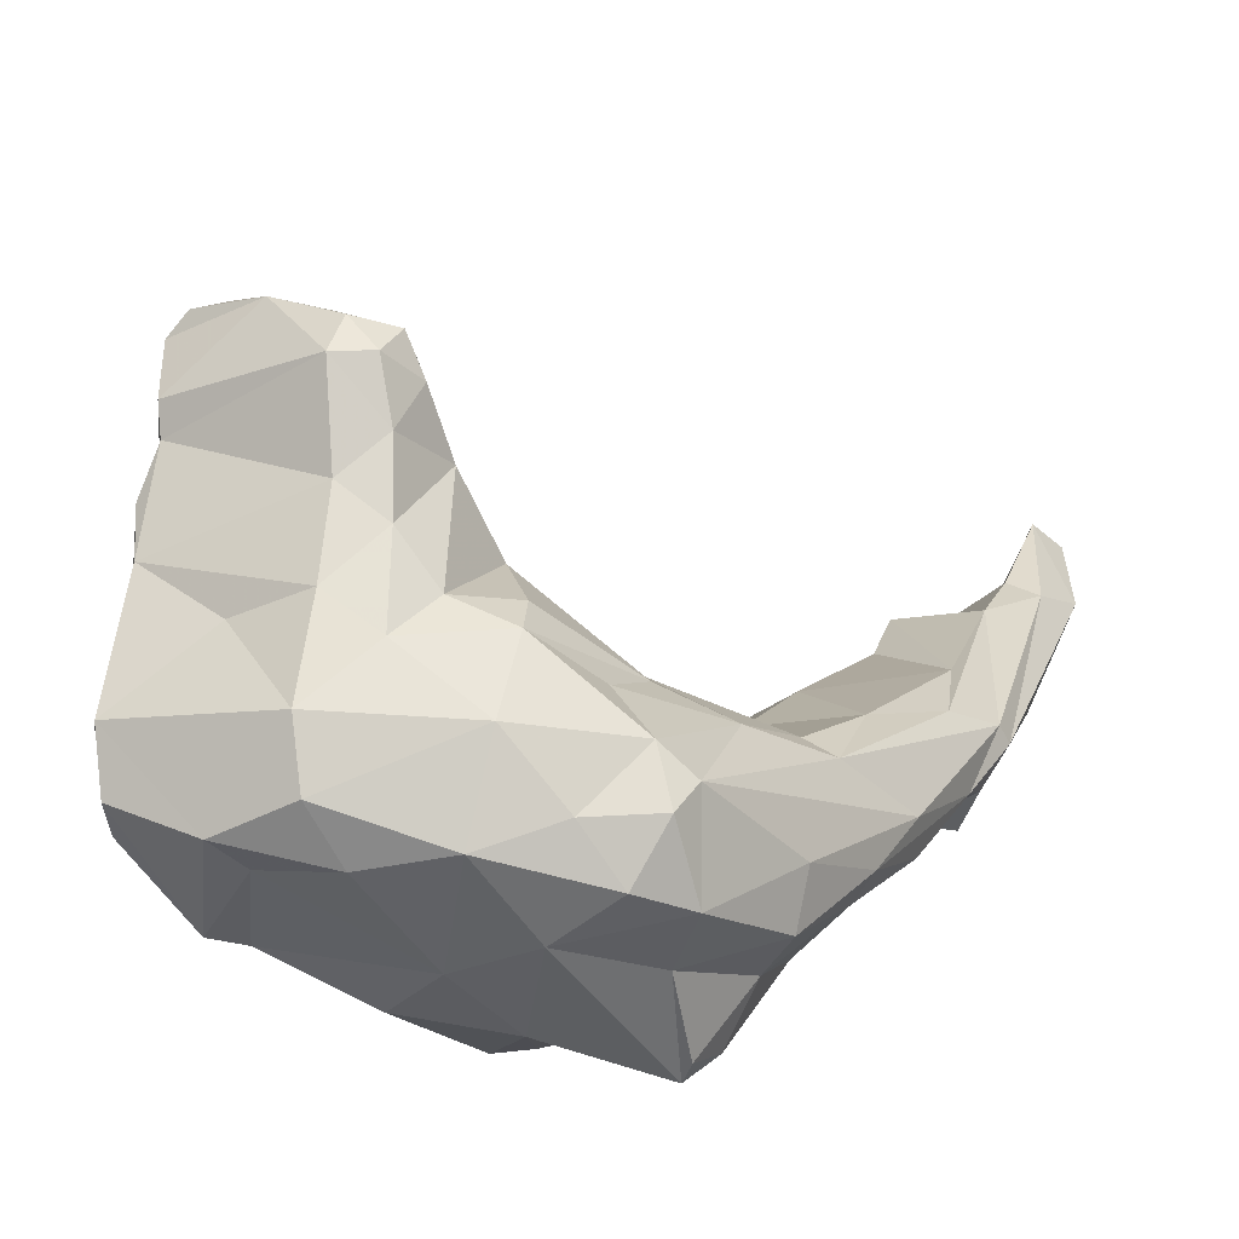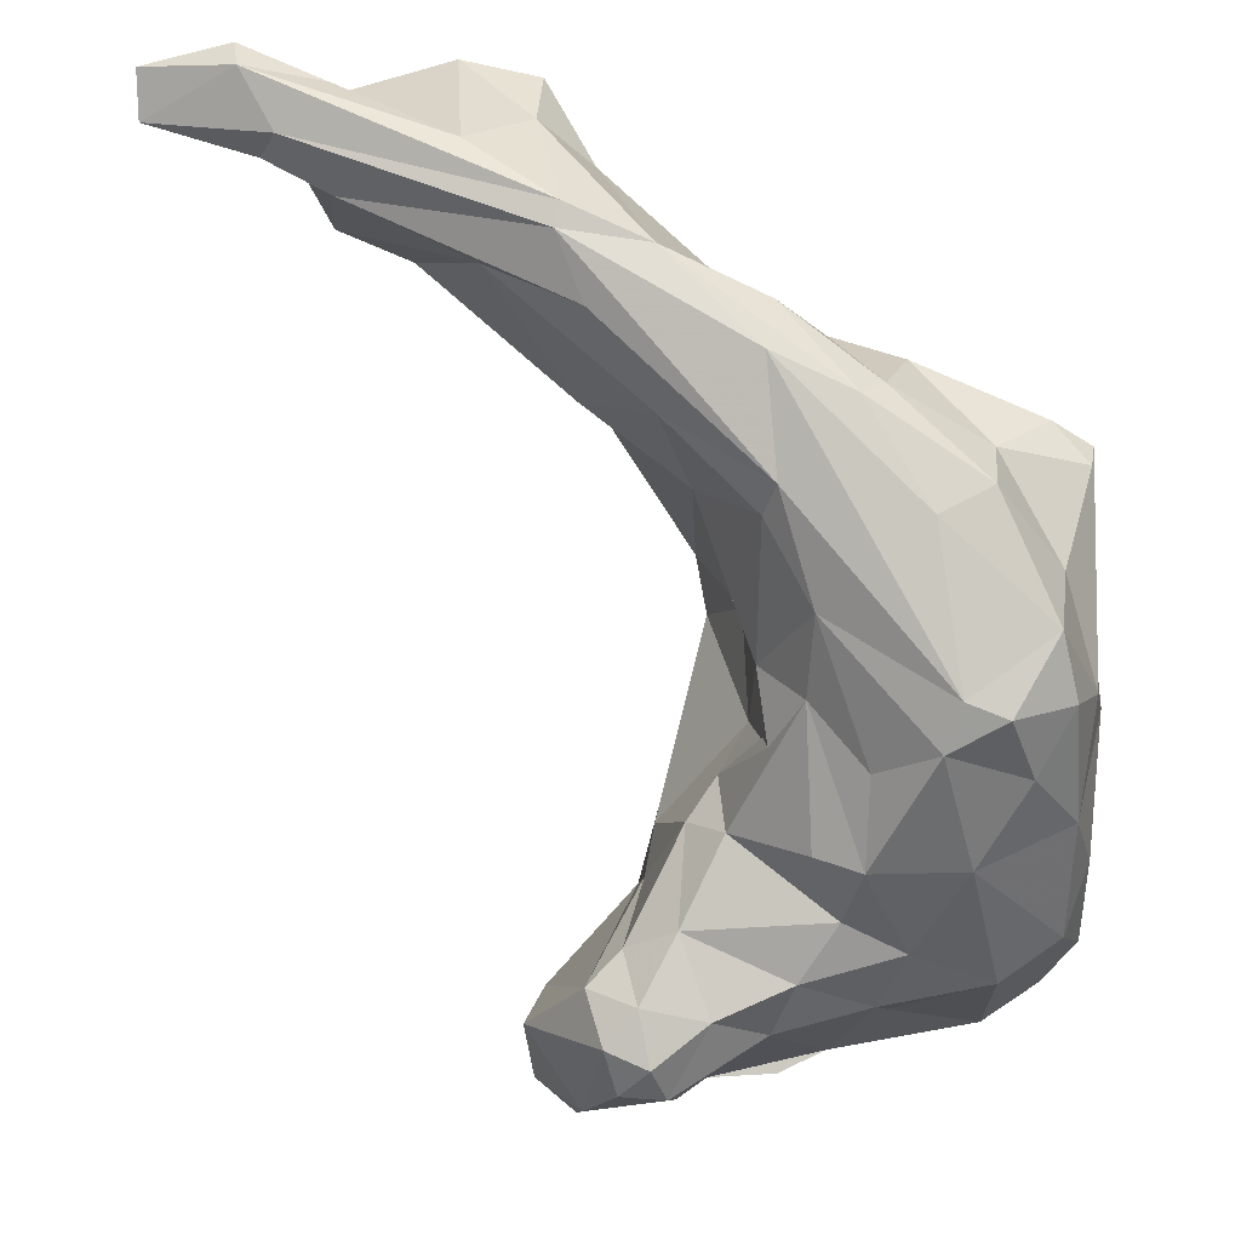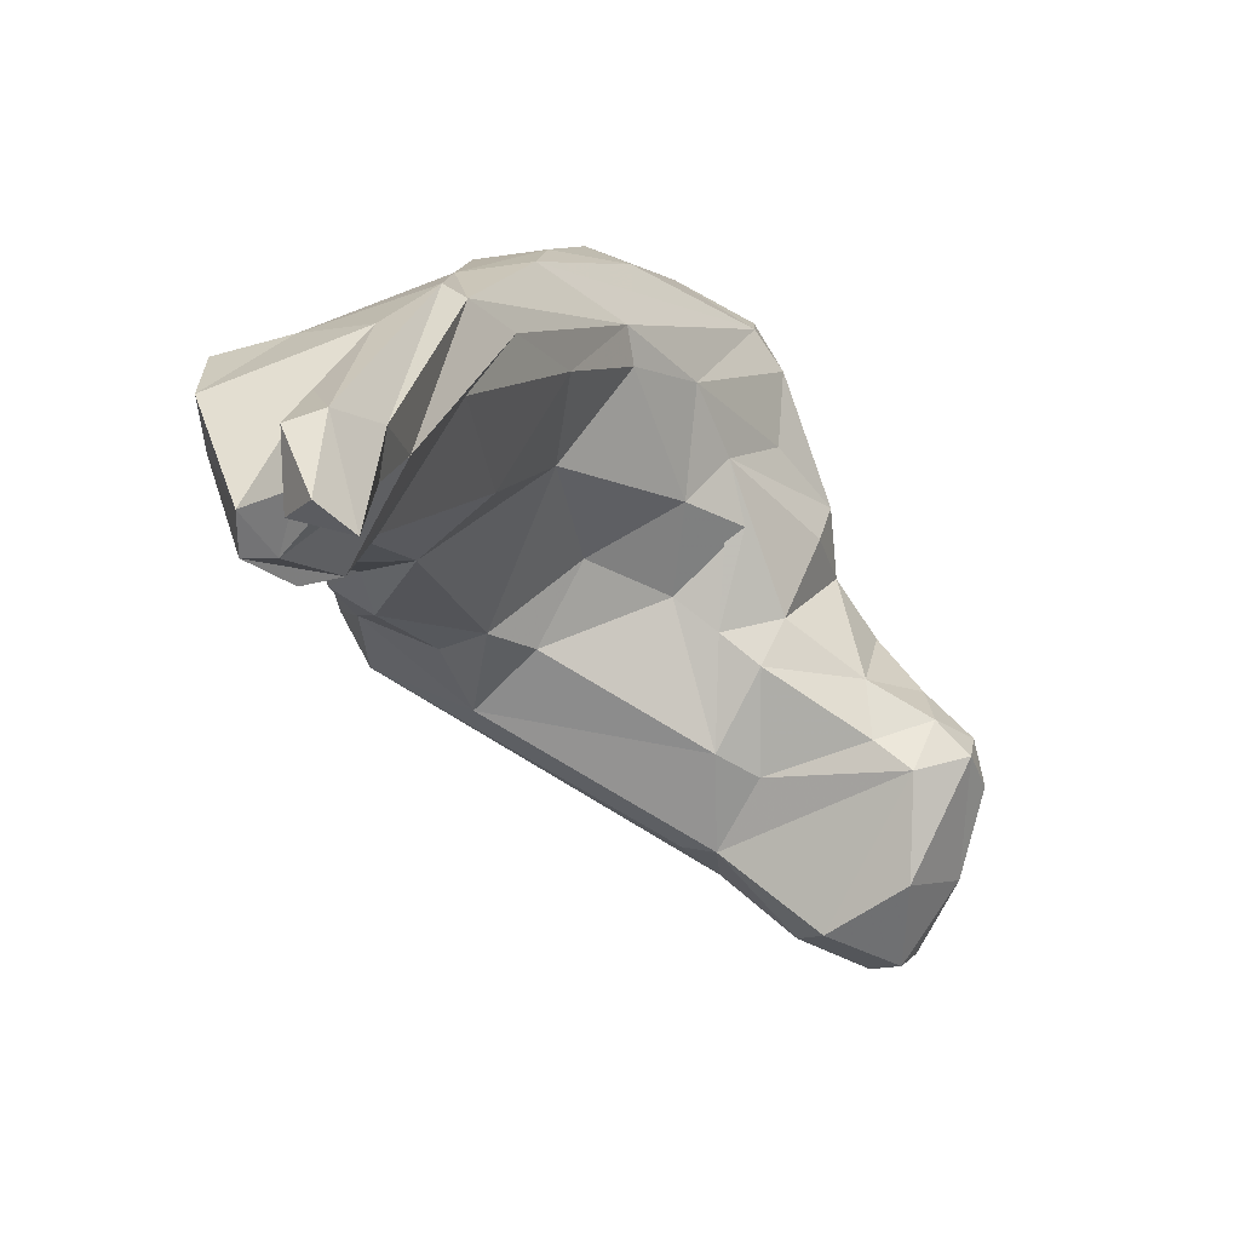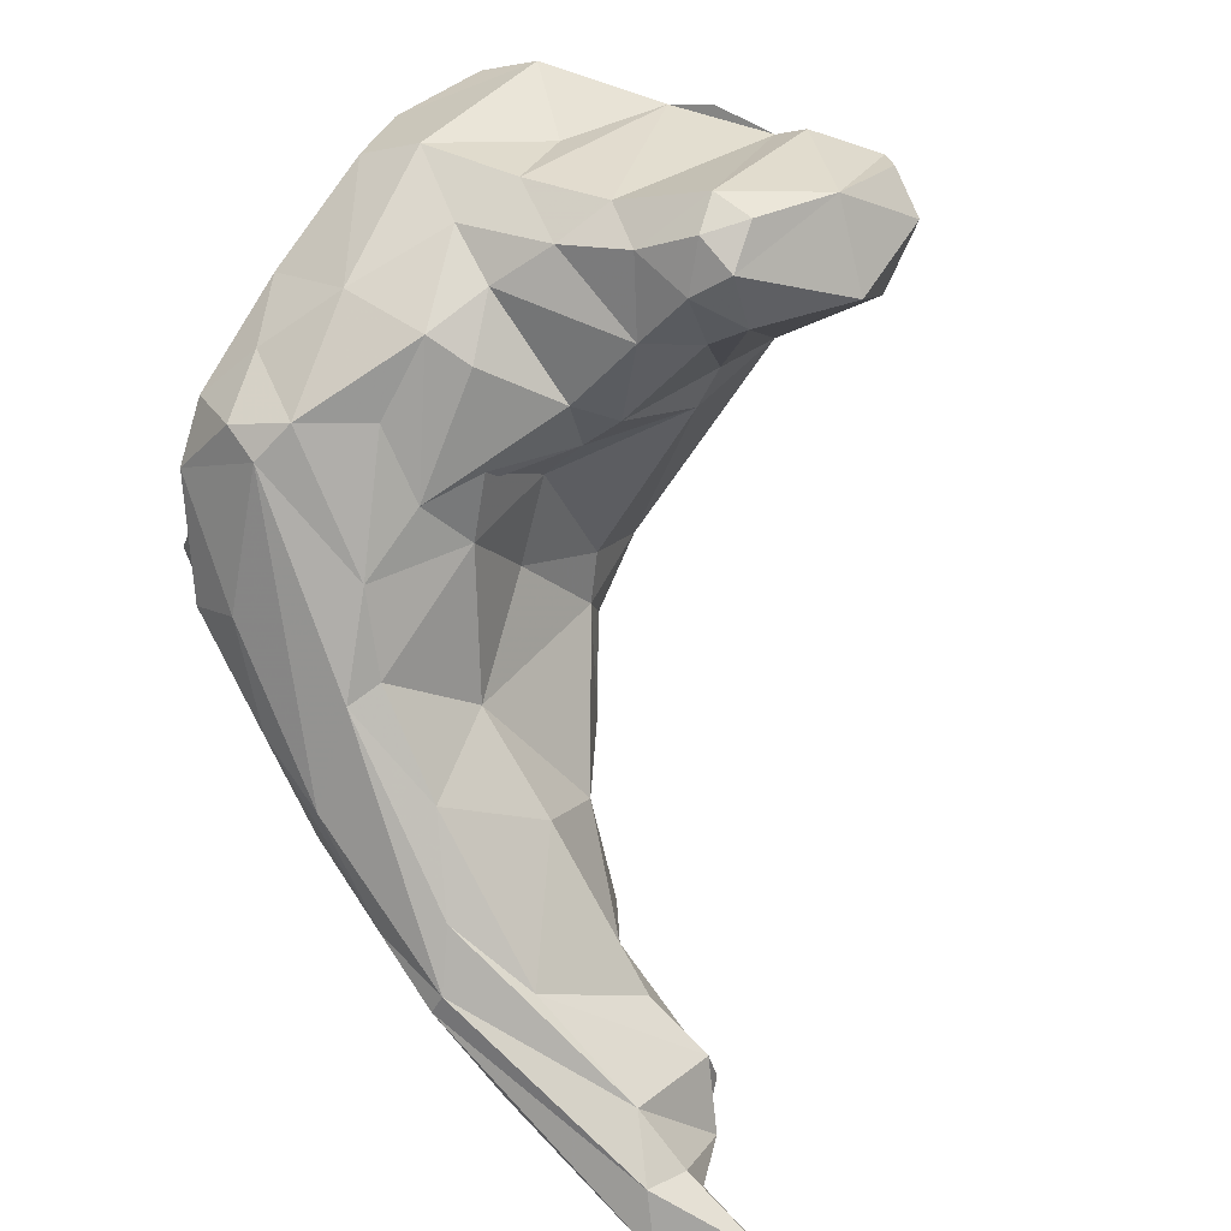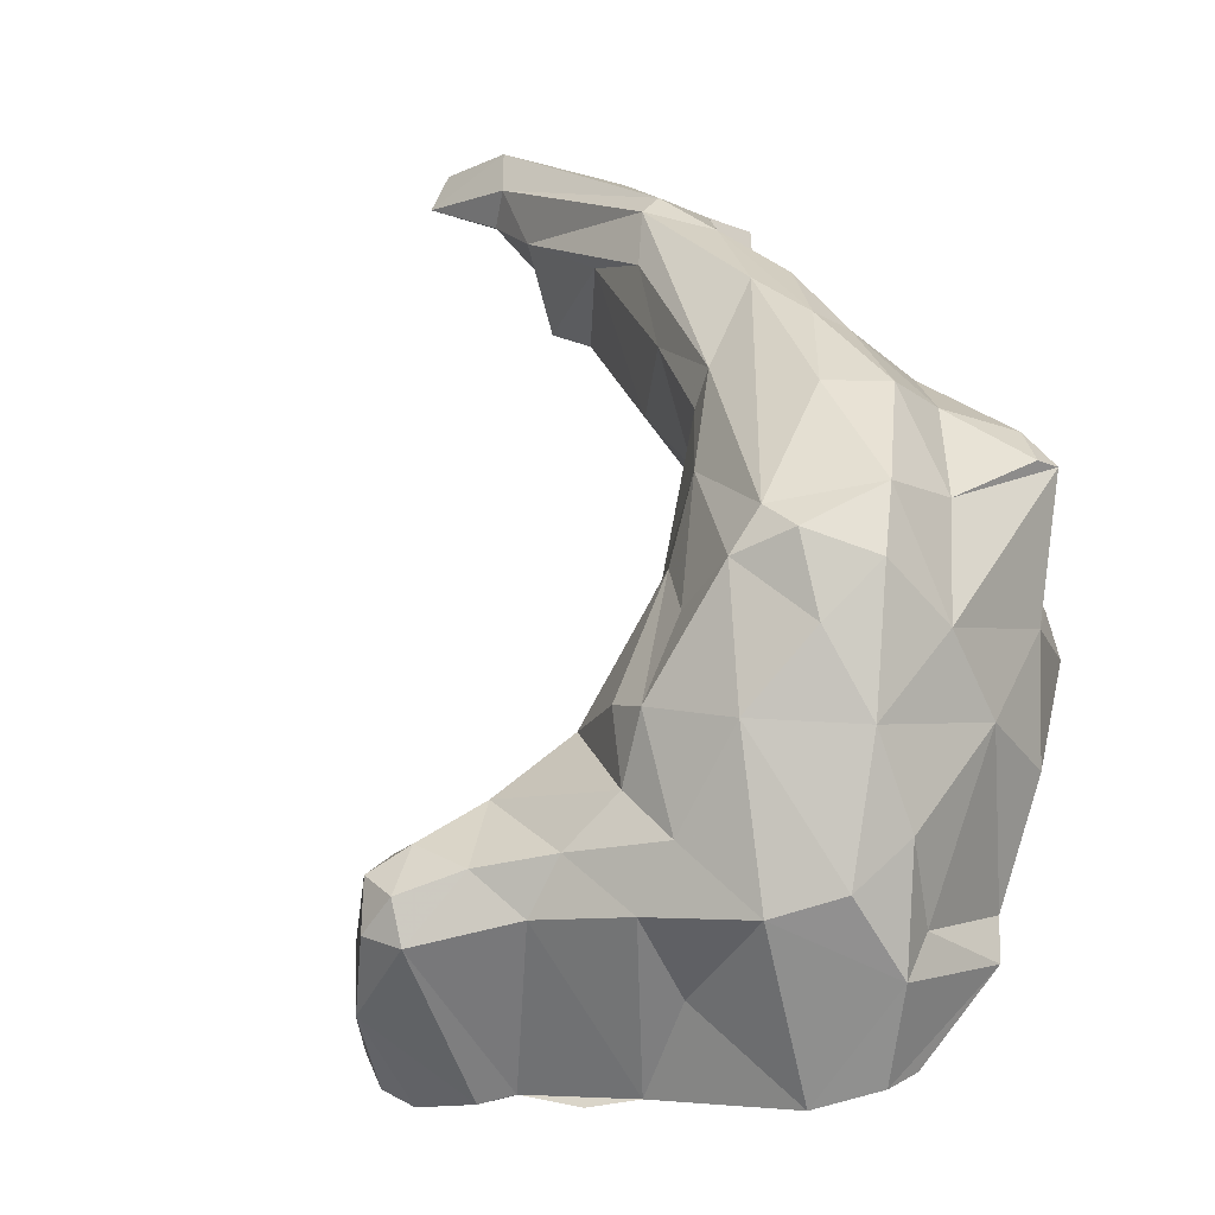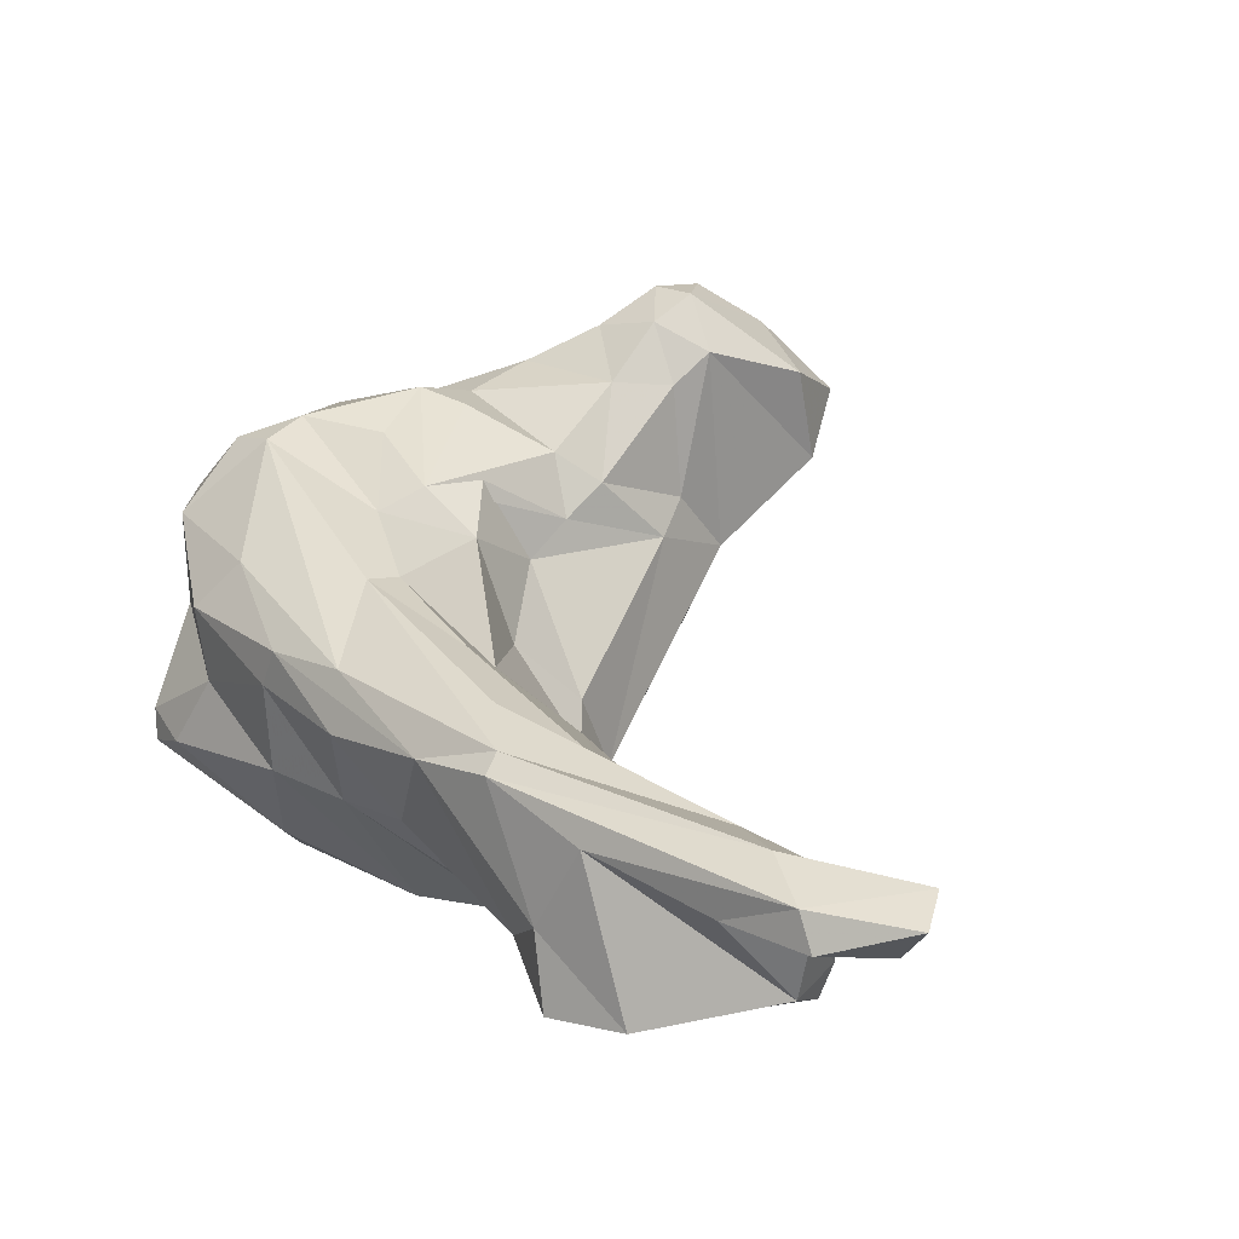
<metadata>
{"format":"obj","ext":"obj","renderer":"f3d","projection":"perspective","resolution":1024,"background":"white","views":[{"elev":48.8,"azim":-76.8,"up":"+Y"},{"elev":52.2,"azim":-175.5,"up":"+Z"},{"elev":31.1,"azim":82.8,"up":"+Z"},{"elev":63.5,"azim":36.6,"up":"+Y"},{"elev":9.4,"azim":-140.8,"up":"+Z"},{"elev":-4.6,"azim":26.2,"up":"+Y"}]}
</metadata>
<code>
v 211.7 216 55.92
v 211.9 213 62.47
v 211.8 221.9 56.54
v 211.9 216.4 64.88
v 212 221.3 61.61
v 212.9 221.3 52.32
v 212.8 223.9 59.91
v 212.2 220.1 57.94
v 212.5 218.4 68.5
v 212.9 222.4 65.61
v 213.5 221 71.22
v 213.2 211.7 73.73
v 213.1 210.4 73.37
v 213.2 216.8 53.84
v 214.1 216 72.7
v 214.1 208.2 65.69
v 212.7 219.7 52.58
v 214.4 219.5 73.67
v 212.8 214.4 57.2
v 212.6 212.2 67.6
v 215.3 222.9 51.44
v 218.1 206.7 71.61
v 215.5 209.2 62.27
v 214.9 223 69.01
v 217 207.6 63.44
v 216.1 222.7 72.24
v 218.6 216.9 53.88
v 215.3 225.6 58.96
v 218 208.4 59.93
v 219.3 224.8 55.16
v 214.8 219.1 52.05
v 219.9 226.7 58.52
v 217.8 222.4 72.83
v 216.8 225 65.75
v 214.8 210.2 74.55
v 218.4 223.6 71.06
v 216.2 221.2 50.84
v 218.9 226 61.31
v 217 212.5 75.48
v 221.5 224.4 50.92
v 219.2 217 76.71
v 217.1 215.4 76.66
v 220.8 225.4 65.71
v 220.4 209 76.08
v 215.9 206.3 67.08
v 223.3 219.2 73.26
v 221.5 225.6 62.63
v 223.4 205.2 62.22
v 220.9 223 68.82
v 222.8 224.5 65.37
v 221.2 212.1 78.15
v 223.9 228 57.97
v 223.5 225.4 50.43
v 223.4 220.5 69.79
v 223.9 204.4 64.02
v 223.1 227.1 60.41
v 222.5 222.6 50.29
v 222.6 204.1 68.88
v 226.3 225.8 50.43
v 226.2 228.6 59.6
v 226.1 222.5 63.63
v 222.2 213.3 78.89
v 224.7 221 67.27
v 225.7 205.5 62.31
v 224.5 207.9 59.93
v 227.7 230.5 56.77
v 225.5 216.3 75.21
v 225.4 218.4 68.96
v 227.1 205 65.65
v 226 214.2 67.01
v 225.7 212.5 80
v 223.4 207.8 75.87
v 225.5 217.9 64.64
v 228.2 212.9 72.47
v 227.7 221.3 62.38
v 225.5 210.1 80.11
v 226.6 219.7 63.44
v 227.7 225.7 61.4
v 227.5 226.7 50.02
v 228.6 203.9 67.93
v 227.5 212.1 63.76
v 228 208.2 64.39
v 228.1 210.1 65.03
v 227 203.6 69.29
v 228.4 230.3 58.56
v 225 216.1 76.8
v 227.3 209.5 60.94
v 227.6 224.2 49.74
v 229 219.3 59.11
v 229 228.4 60.05
v 231.1 229.3 53.34
v 229.8 225.6 59.8
v 228.8 217.9 54.42
v 230.2 205.6 67.48
v 229.3 221.1 57.96
v 230.7 226.7 49.23
v 228.1 219.7 52.36
v 229.6 213.4 77.19
v 228.5 223.2 50.1
v 229.6 230.5 56.95
v 226.4 207 76.46
v 228.1 204.4 73.41
v 231.6 227.6 49.99
v 229.8 203.8 71.67
v 232.7 210.2 73.94
v 232.4 211.1 80.24
v 229.7 219.3 54.63
v 231.8 201.9 75.02
v 231.3 222.5 51.1
v 230.6 205.1 69.72
v 231.6 225.6 49.39
v 229.9 209.1 81.64
v 233.2 223.2 52.58
v 232.7 207.2 71.21
v 231.2 227.1 59.09
v 230.2 229.7 58.94
v 233.7 226.6 55.17
v 232.6 202.9 79.24
v 233.4 226.5 50.82
v 235.3 203 72.91
v 236.9 204.6 74.87
v 236.4 209 79.89
v 234.9 200.1 81.18
v 236.5 202.7 75.8
v 235.5 201.5 77.66
v 234.8 203.2 81.89
v 239.5 205.6 76.27
v 238.3 199.9 79.21
v 242.1 206.7 80.67
v 233.6 209.3 82.31
v 238.2 199.7 81.44
v 243.2 202.7 76.58
v 233.4 208.4 82.86
v 242.7 204.3 76.55
v 237.3 205.9 83.29
v 244.6 202.1 78.5
v 243.9 200.8 78.17
v 245 205.5 81.28
v 242.5 203.6 83.51
v 244.9 202.8 81.19
v 243.8 200.8 79.98
v 245.7 203.8 80.99
v 248.3 202.4 82.05
v 244.2 205.9 82.95
v 246.2 202.5 84.23
v 245.8 204 84.51
v 249.6 204.7 81.96
v 249.8 203.3 83.45
g foo
f 6 17 1
f 14 1 17
f 17 6 21
f 31 14 17
f 31 17 37
f 37 17 21
f 14 19 1
f 27 14 31
f 14 23 19
f 37 21 40
f 29 23 14
f 37 40 57
f 23 29 25
f 31 37 57
f 53 57 40
f 48 25 29
f 48 29 14
f 65 14 27
f 48 14 65
f 65 27 31
f 65 31 99
f 99 31 57
f 57 53 88
f 88 53 59
f 25 48 55
f 99 57 88
f 88 59 79
f 64 48 65
f 64 65 97
f 97 65 99
f 55 48 64
f 64 97 93
f 88 79 96
f 55 64 69
f 69 64 87
f 64 93 87
f 87 93 107
f 97 107 93
f 107 97 109
f 109 97 99
f 109 99 88
f 109 88 111
f 111 88 96
f 111 96 103
f 109 113 107
f 113 111 119
f 113 109 111
f 111 103 119
f 1 8 3
f 1 3 6
f 21 6 3
f 1 19 8
f 30 40 21
f 23 16 2
f 23 2 19
f 16 25 45
f 25 16 23
f 32 40 30
f 59 53 40
f 58 45 25
f 58 25 55
f 79 91 96
f 55 84 58
f 84 55 69
f 87 82 69
f 87 83 82
f 87 81 83
f 87 89 81
f 107 89 87
f 107 95 89
f 103 96 91
f 107 115 95
f 84 69 80
f 94 69 82
f 107 113 115
f 80 69 94
f 94 82 83
f 91 119 103
f 91 117 119
f 113 117 115
f 119 117 113
f 3 8 5
f 3 5 7
f 28 21 3
f 7 28 3
f 19 2 4
f 19 4 8
f 8 4 5
f 2 20 4
f 21 28 30
f 16 20 2
f 30 28 32
f 45 20 16
f 22 20 45
f 32 52 40
f 52 59 40
f 45 58 22
f 52 66 59
f 59 66 79
f 79 66 91
f 70 81 73
f 81 89 73
f 73 89 77
f 89 75 77
f 95 75 89
f 92 75 95
f 66 100 91
f 84 72 58
f 81 70 83
f 115 92 95
f 83 70 74
f 100 116 91
f 72 84 102
f 117 91 116
f 84 80 102
f 83 114 94
f 114 83 74
f 115 117 116
f 104 102 80
f 104 80 110
f 110 80 94
f 94 114 110
f 102 104 108
f 108 104 120
f 120 104 110
f 120 110 114
f 120 114 121
f 125 108 120
f 125 120 124
f 10 5 4
f 7 5 10
f 9 4 20
f 4 9 10
f 7 10 34
f 7 34 28
f 20 13 9
f 28 34 38
f 38 32 28
f 13 22 35
f 20 22 13
f 43 38 34
f 47 38 43
f 38 47 56
f 32 38 56
f 56 52 32
f 22 44 35
f 56 60 52
f 58 44 22
f 61 47 50
f 56 47 78
f 66 52 60
f 78 47 61
f 56 78 60
f 72 44 58
f 63 73 77
f 77 54 63
f 77 61 54
f 70 73 68
f 68 73 63
f 61 77 75
f 78 61 75
f 60 78 90
f 66 60 85
f 75 92 78
f 85 90 116
f 85 60 90
f 85 100 66
f 116 100 85
f 70 68 74
f 90 78 92
f 92 115 90
f 116 90 115
f 102 101 72
f 105 114 74
f 108 101 102
f 101 108 118
f 108 125 118
f 121 114 105
f 125 123 118
f 124 120 121
f 127 121 105
f 123 125 128
f 128 125 124
f 128 124 137
f 137 124 121
f 132 121 127
f 131 123 128
f 137 121 132
f 128 141 131
f 132 127 134
f 141 128 137
f 137 132 134
f 141 137 136
f 137 134 136
f 10 11 24
f 10 9 11
f 10 24 34
f 9 13 15
f 9 15 18
f 11 9 18
f 15 13 12
f 36 34 24
f 12 13 35
f 15 12 39
f 39 12 35
f 34 36 43
f 43 36 49
f 43 50 47
f 39 35 44
f 39 51 42
f 43 54 50
f 43 49 54
f 39 44 51
f 49 46 54
f 54 61 50
f 51 44 72
f 46 68 54
f 54 68 63
f 51 72 76
f 67 68 46
f 67 74 68
f 101 76 72
f 67 98 74
f 101 112 76
f 74 98 105
f 118 112 101
f 112 118 126
f 105 98 122
f 126 118 123
f 105 122 127
f 126 123 131
f 126 131 135
f 122 134 127
f 122 129 134
f 135 131 141
f 135 141 139
f 134 129 136
f 139 141 140
f 141 136 140
f 142 136 138
f 142 140 136
f 138 136 129
f 140 143 145
f 139 140 145
f 143 140 142
f 145 143 148
f 143 142 147
f 147 142 138
f 148 143 147
f 11 18 26
f 24 11 26
f 26 18 33
f 24 26 36
f 18 15 42
f 33 18 41
f 36 26 33
f 42 15 39
f 18 42 41
f 33 41 71
f 46 49 36
f 41 42 62
f 33 46 36
f 42 51 62
f 46 33 86
f 41 62 71
f 33 71 86
f 51 76 62
f 67 46 86
f 86 71 130
f 62 76 112
f 71 62 112
f 67 86 98
f 71 112 130
f 86 130 106
f 86 106 98
f 130 112 133
f 133 112 126
f 122 98 106
f 133 126 135
f 106 130 129
f 129 122 106
f 130 133 144
f 129 130 144
f 133 135 146
f 144 133 146
f 129 144 138
f 135 139 146
f 139 145 146
f 146 145 148
f 144 146 147
f 138 144 147
f 147 146 148
g

</code>
